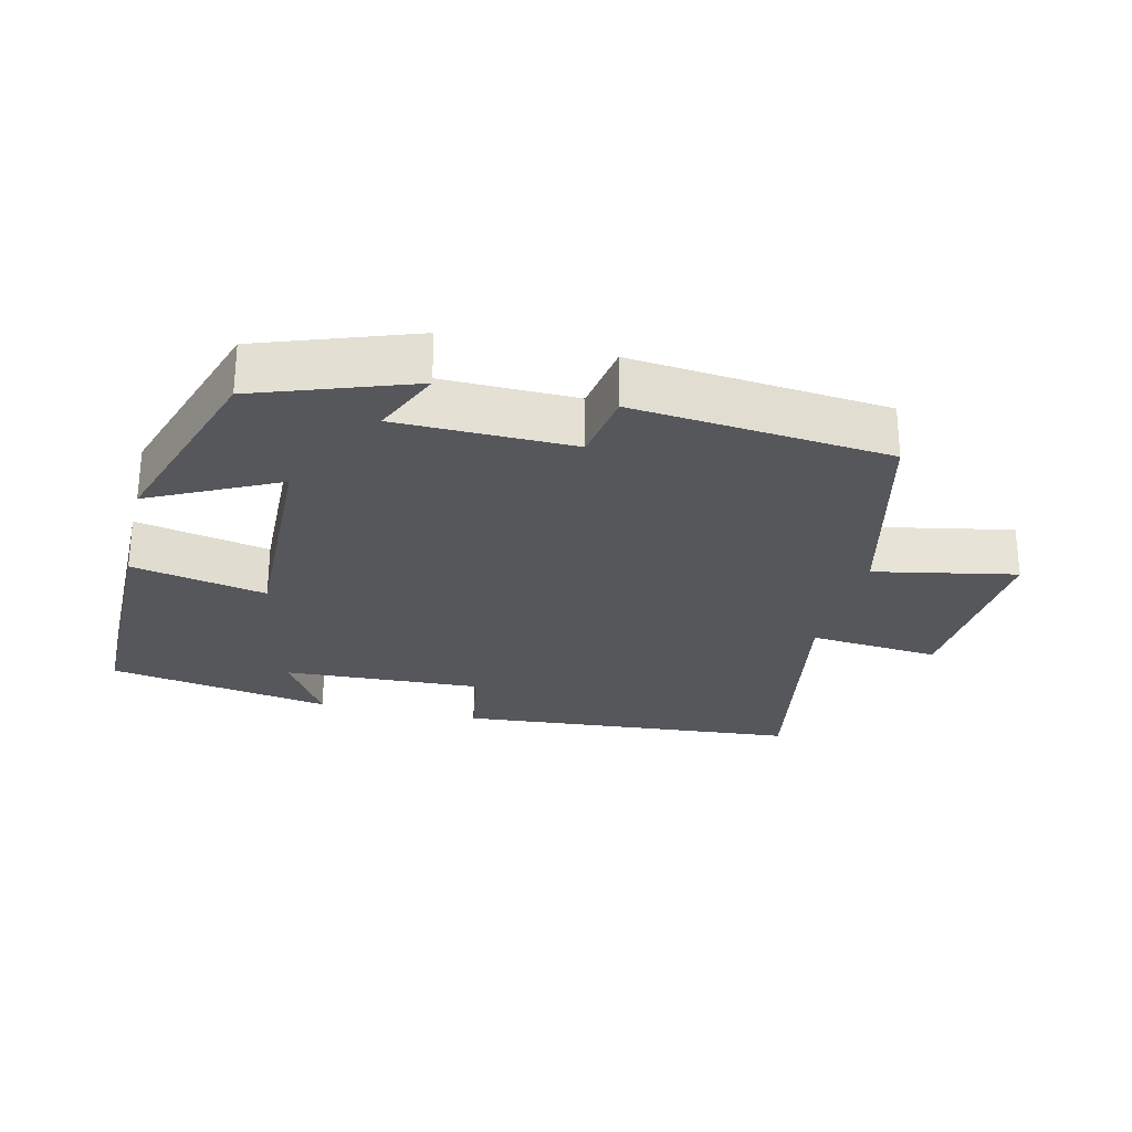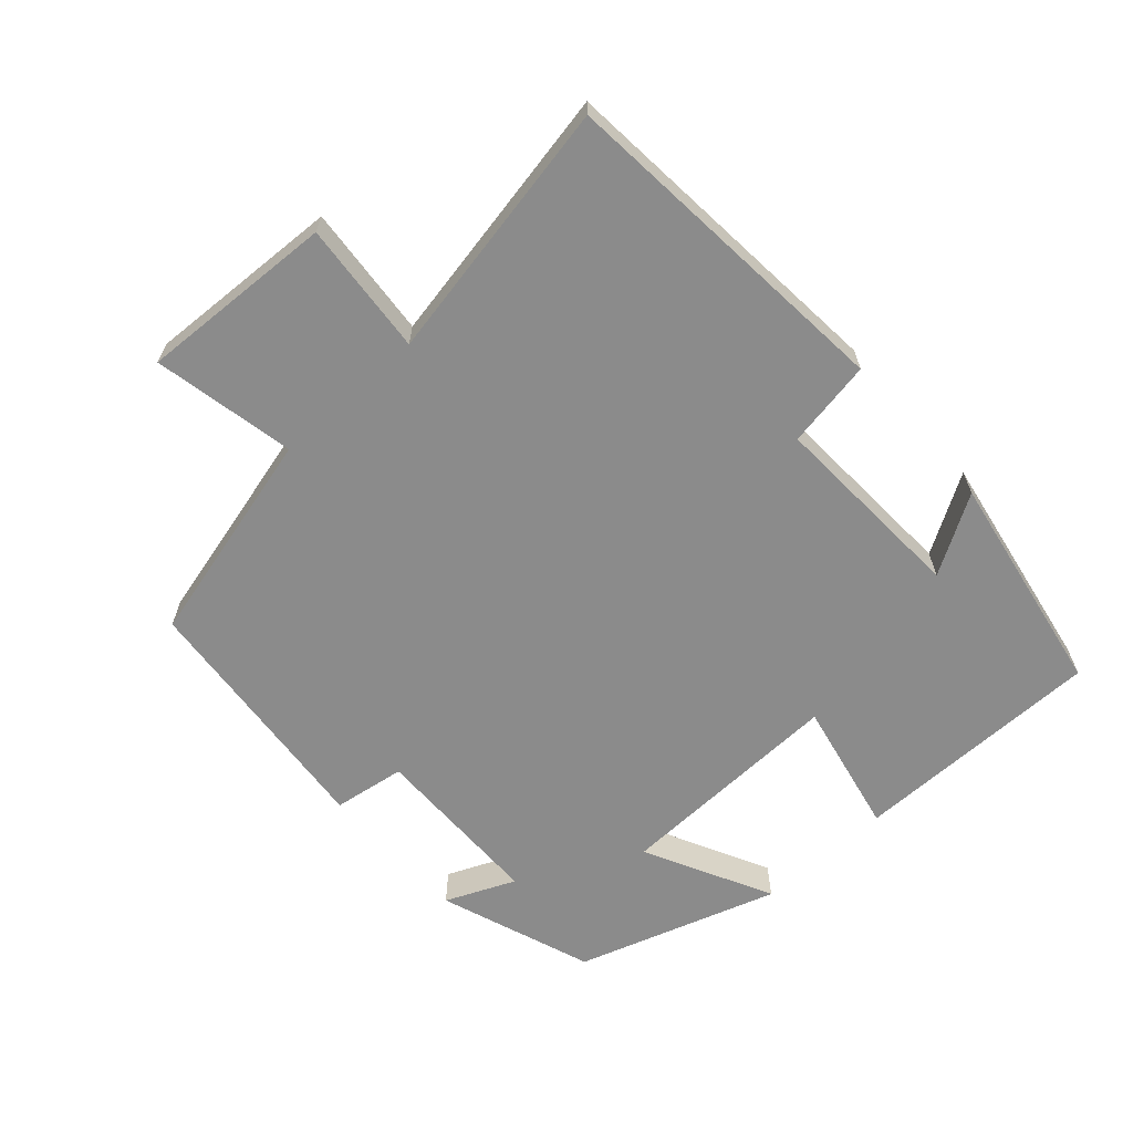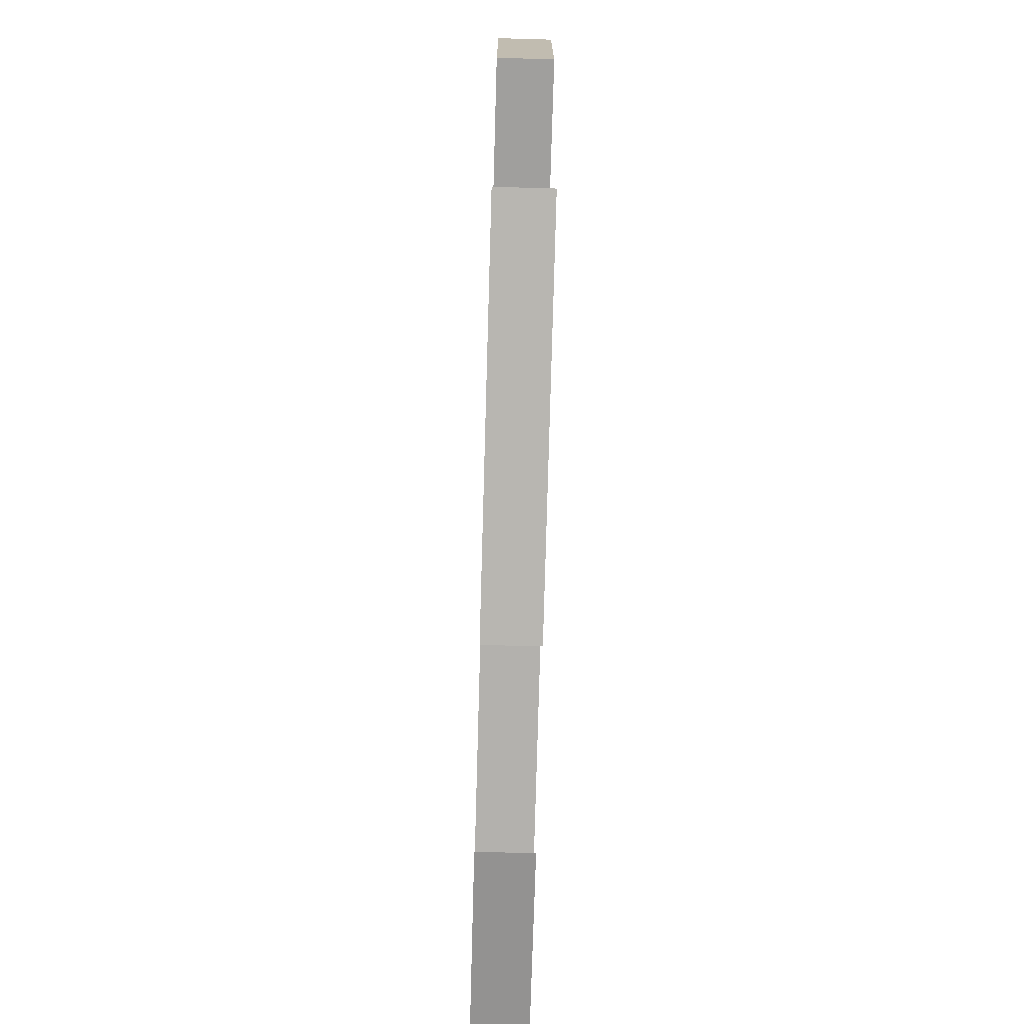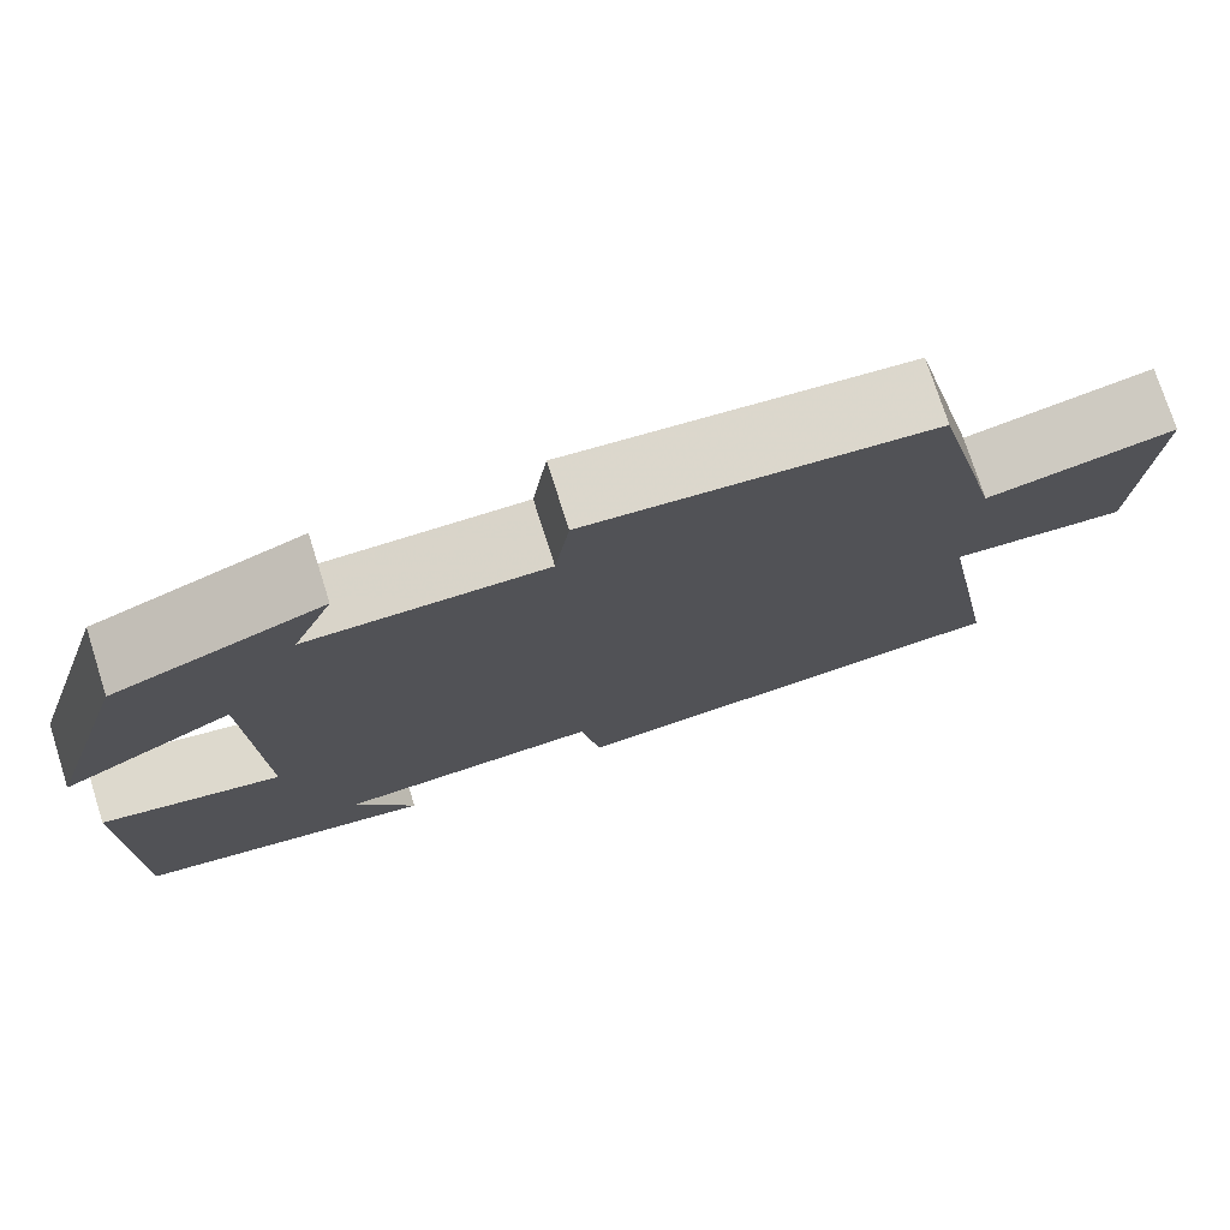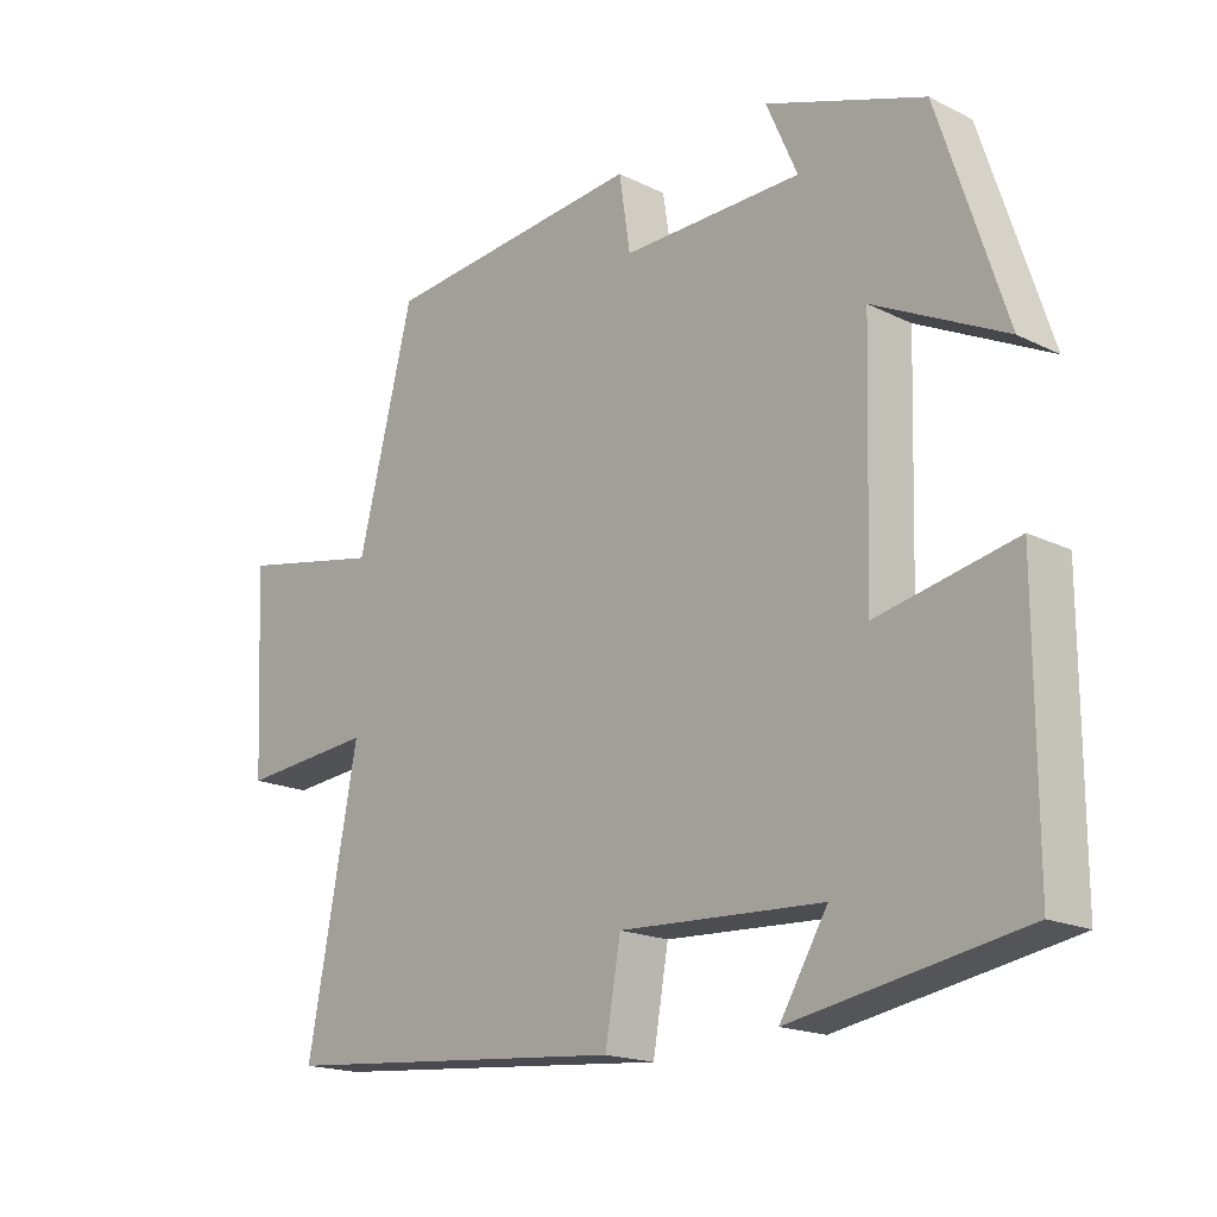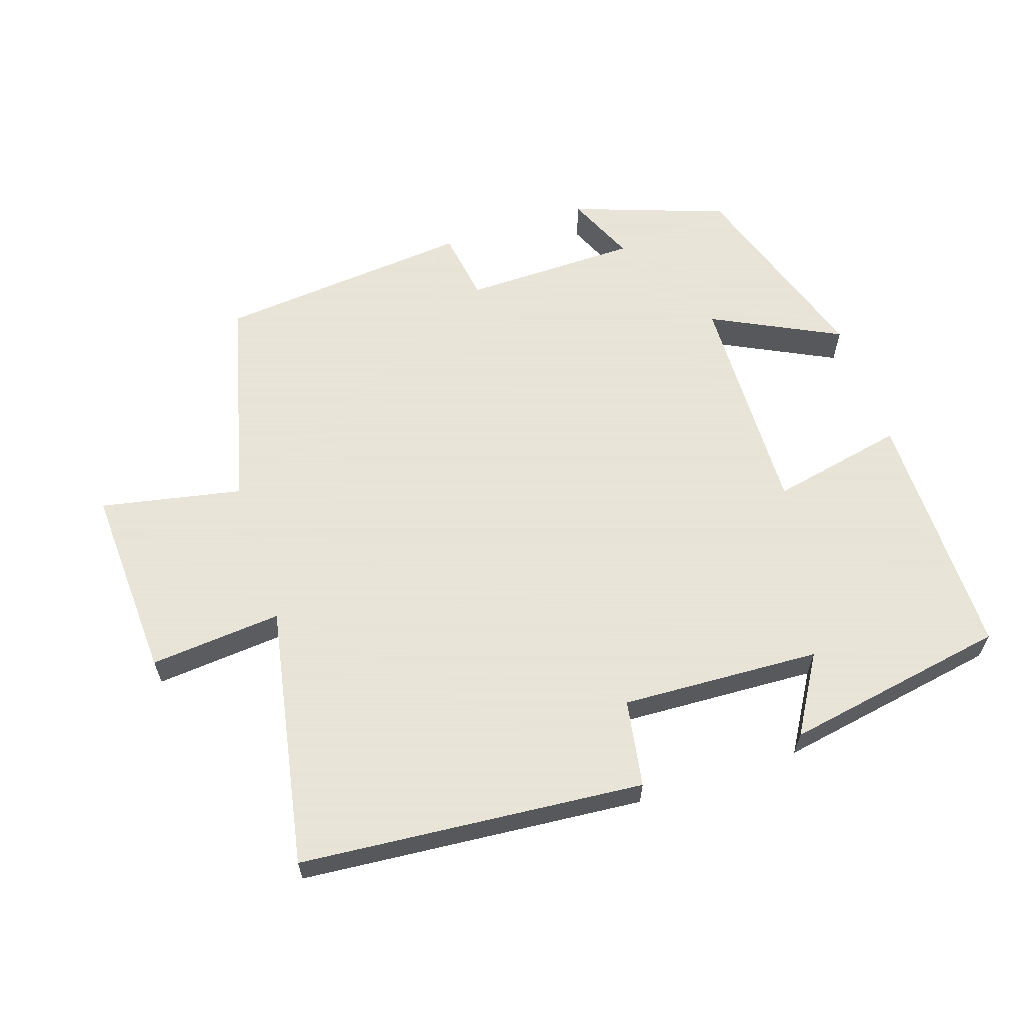
<metadata>
{"format":"obj","ext":"obj","renderer":"f3d","projection":"perspective","resolution":1024,"background":"white","views":[{"elev":-26.5,"azim":-13.6,"up":"+Y"},{"elev":-63.9,"azim":132.0,"up":"+Y"},{"elev":-76.5,"azim":88.4,"up":"+Z"},{"elev":75.4,"azim":-17.7,"up":"+Z"},{"elev":-18.0,"azim":-133.7,"up":"+Z"},{"elev":61.4,"azim":161.7,"up":"+Y"}]}
</metadata>
<code>
v 0.421 0.07 0.464
v 0.5 0.07 0.15
v 0.706 0.07 0.191
v 0.692 0.07 -0.093
v 0.5 0.07 -0.076
v 0.571 0.07 -0.457
v 0.071 0.07 -0.5
v 0.049 0.07 -0.373
v -0.241 0.07 -0.387
v -0.173 0.07 -0.5
v -0.5 0.07 -0.442
v -0.5 0.07 -0.075
v -0.304 0.07 -0.116
v -0.314 0.07 0.22
v -0.5 0.07 0.127
v -0.405 0.07 0.42
v -0.18 0.07 0.5
v -0.224 0.07 0.399
v 0.032 0.07 0.395
v 0.048 0.07 0.5
v 0.421 0 0.464
v 0.5 0 0.15
v 0.706 0 0.191
v 0.692 0 -0.093
v 0.5 0 -0.076
v 0.571 0 -0.457
v 0.071 0 -0.5
v 0.049 0 -0.373
v -0.241 0 -0.387
v -0.173 0 -0.5
v -0.5 0 -0.442
v -0.5 0 -0.075
v -0.304 0 -0.116
v -0.314 0 0.22
v -0.5 0 0.127
v -0.405 0 0.42
v -0.18 0 0.5
v -0.224 0 0.399
v 0.032 0 0.395
v 0.048 0 0.5
f 19 20 1 2
f 18 19 2
f 16 17 18
f 15 16 18
f 14 15 18
f 13 14 18 2
f 11 12 13
f 9 10 11
f 13 2 3
f 11 13 3
f 9 11 3
f 5 6 7 8
f 5 8 9 3
f 3 4 5
f 22 21 40 39
f 22 39 38
f 38 37 36
f 38 36 35
f 38 35 34
f 22 38 34 33
f 33 32 31
f 31 30 29
f 23 22 33
f 23 33 31
f 23 31 29
f 28 27 26 25
f 23 29 28 25
f 25 24 23
f 1 21 22 2
f 2 22 23 3
f 3 23 24 4
f 4 24 25 5
f 5 25 26 6
f 6 26 27 7
f 7 27 28 8
f 8 28 29 9
f 9 29 30 10
f 10 30 31 11
f 11 31 32 12
f 12 32 33 13
f 13 33 34 14
f 14 34 35 15
f 15 35 36 16
f 16 36 37 17
f 17 37 38 18
f 18 38 39 19
f 19 39 40 20
f 20 40 21 1

</code>
